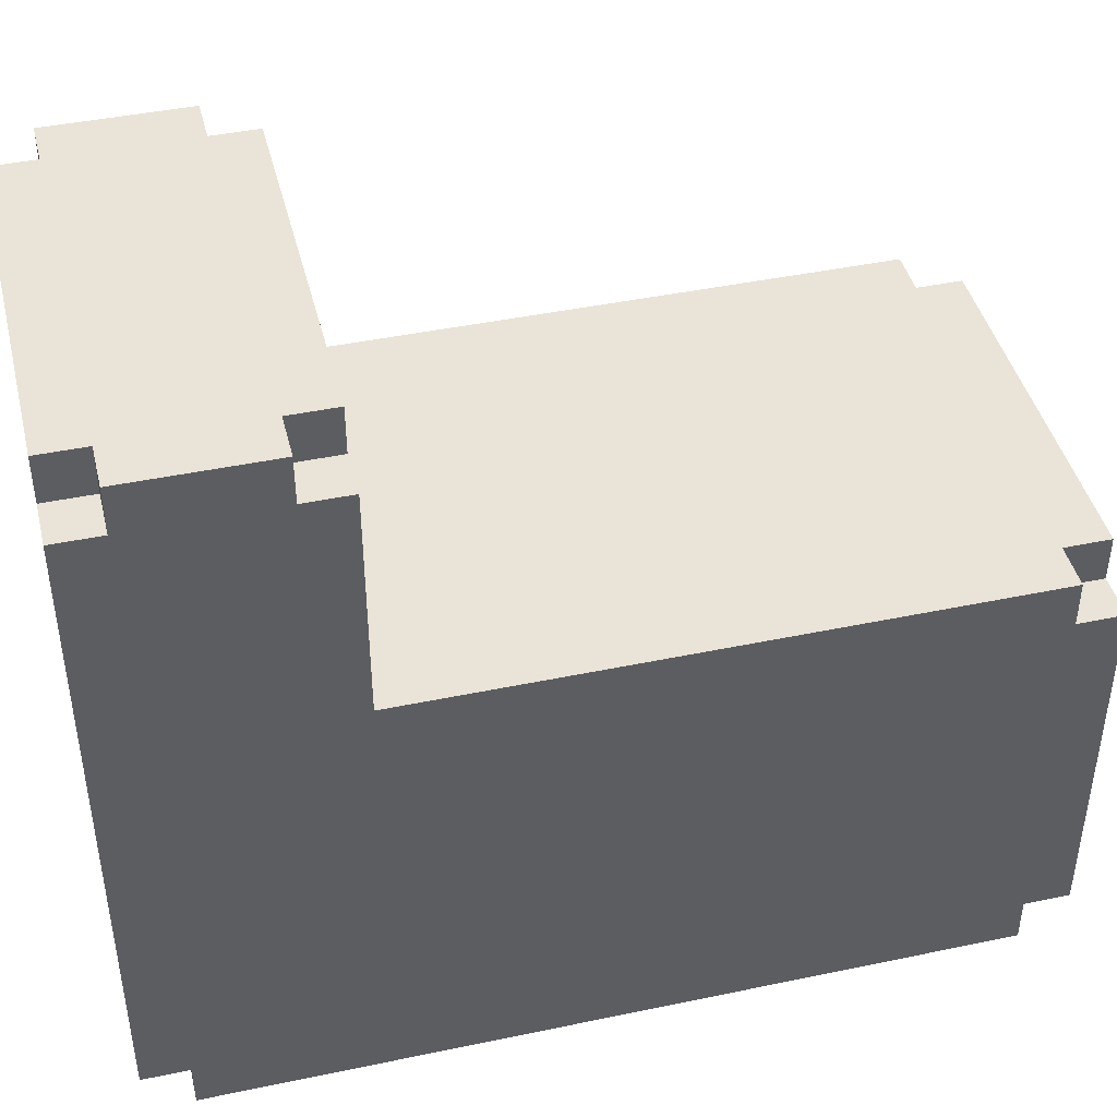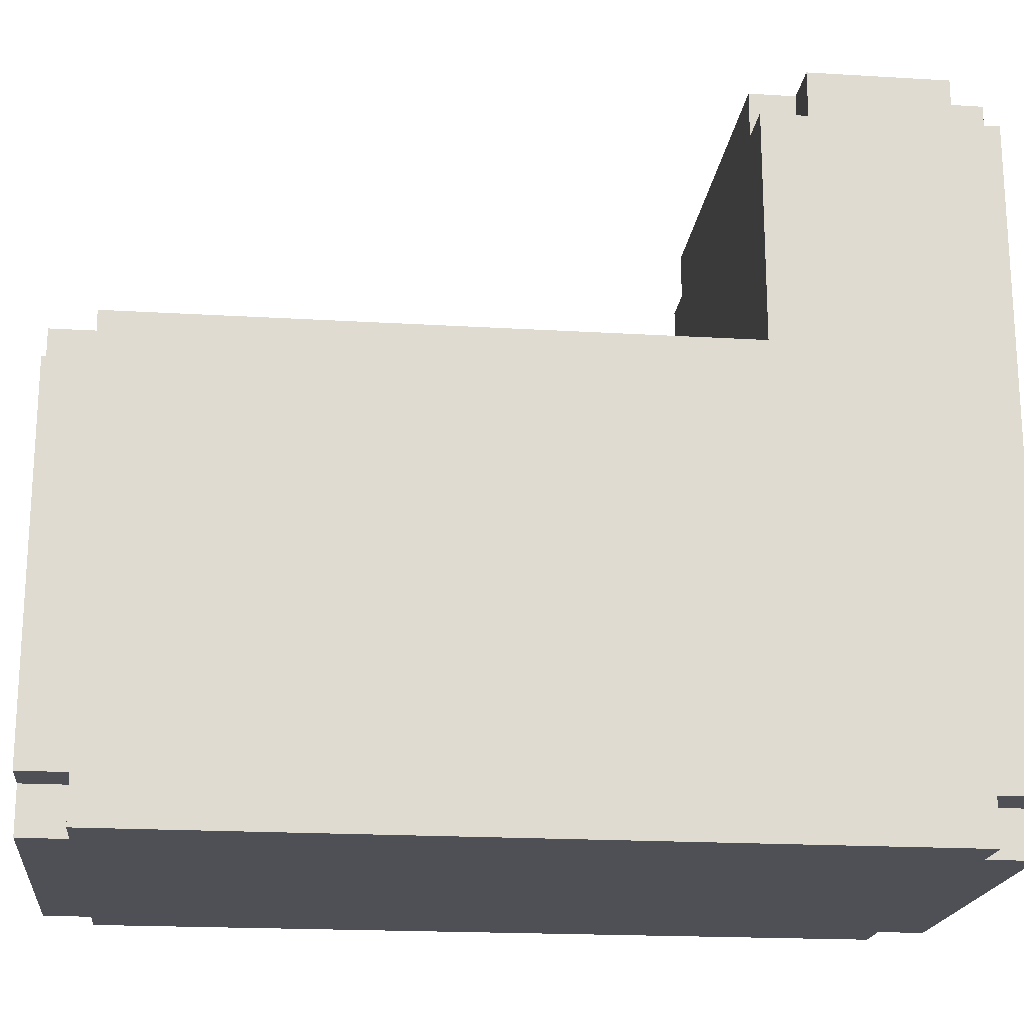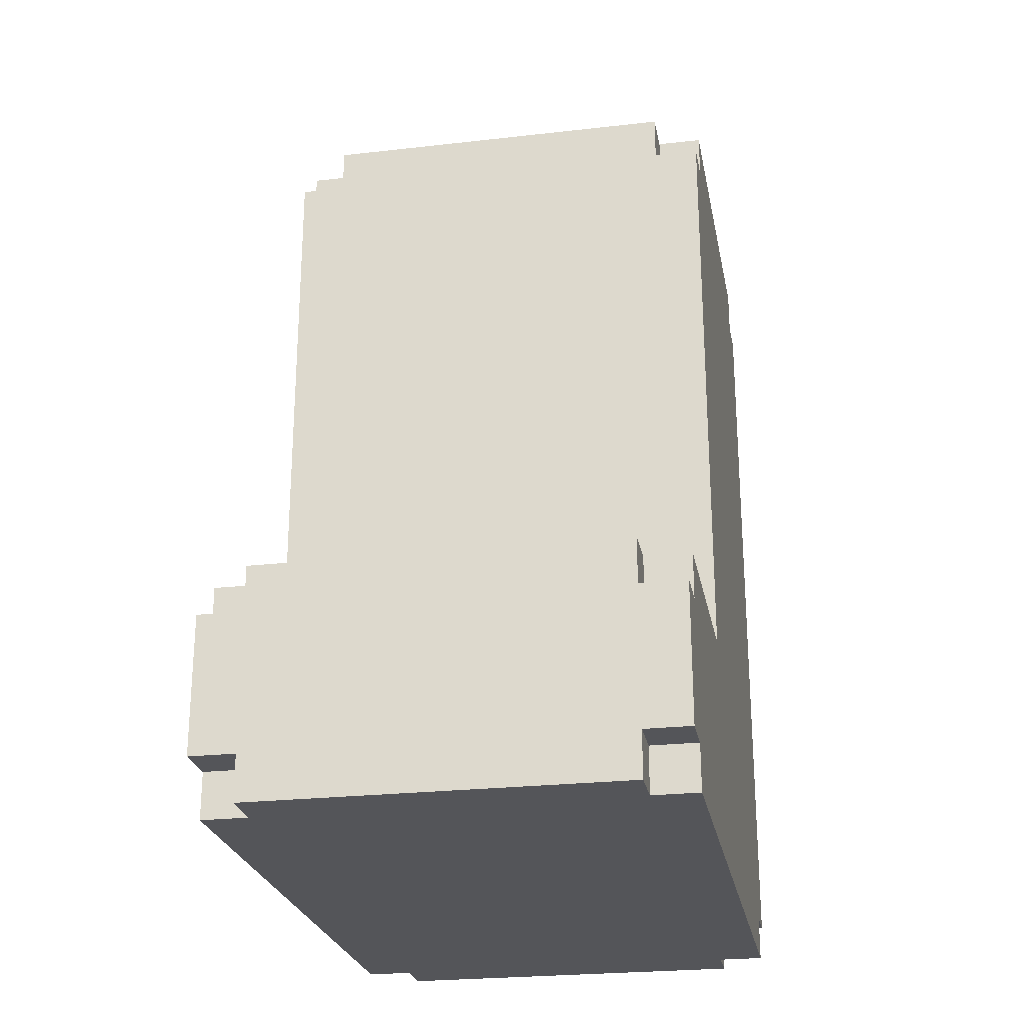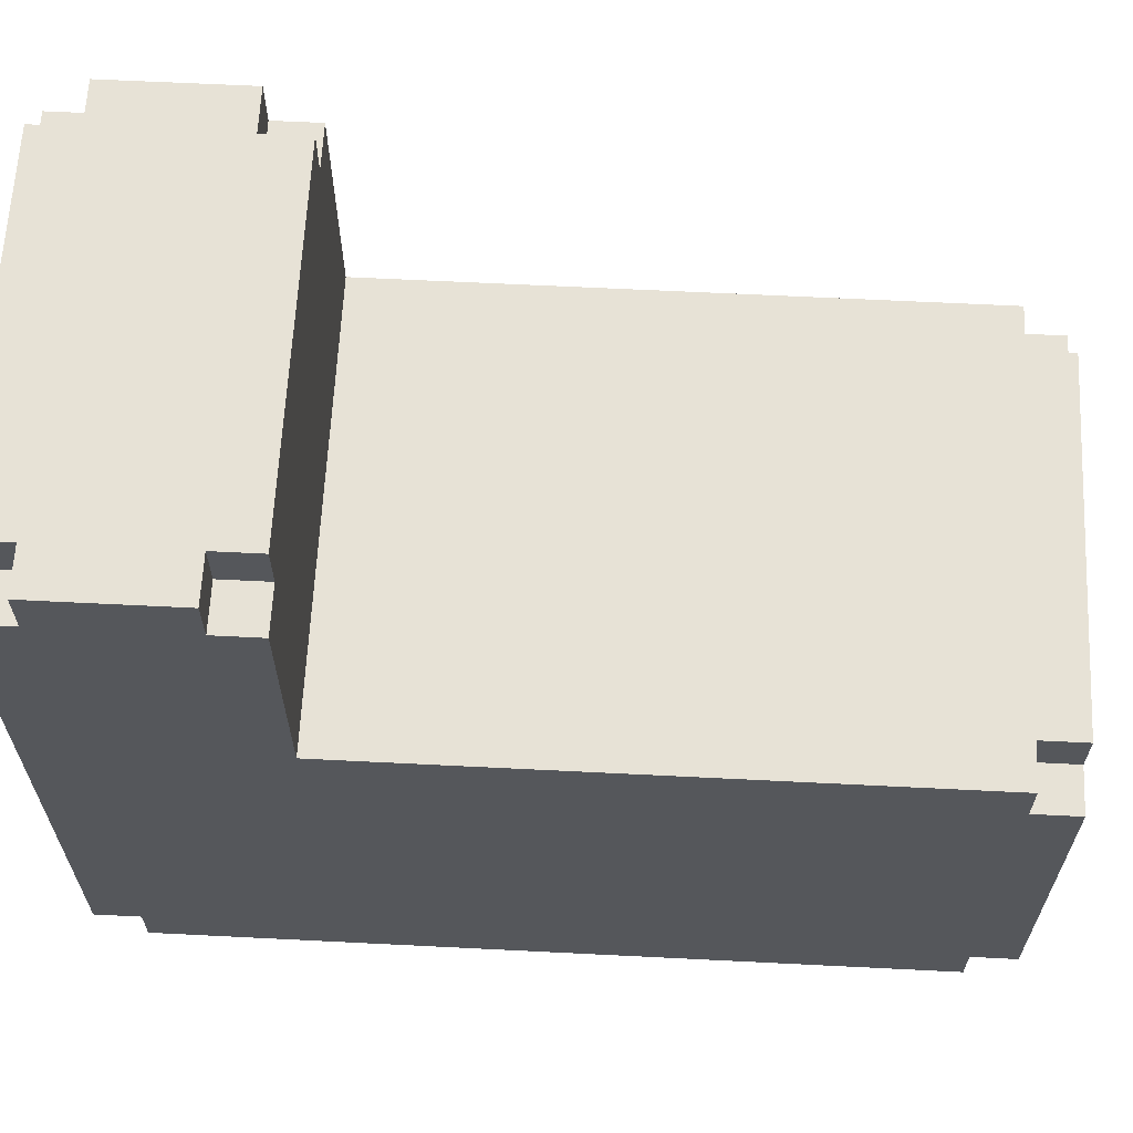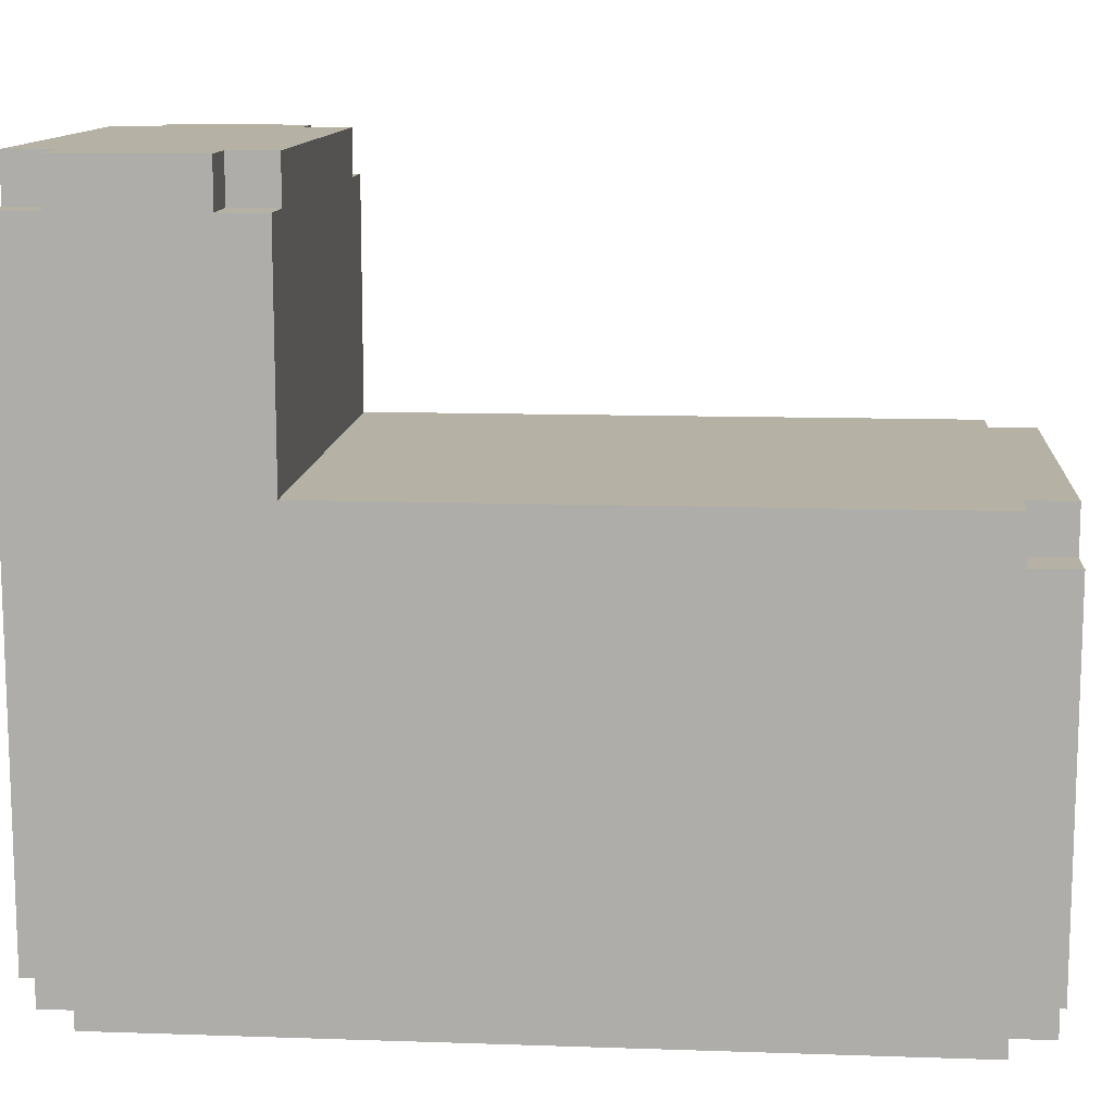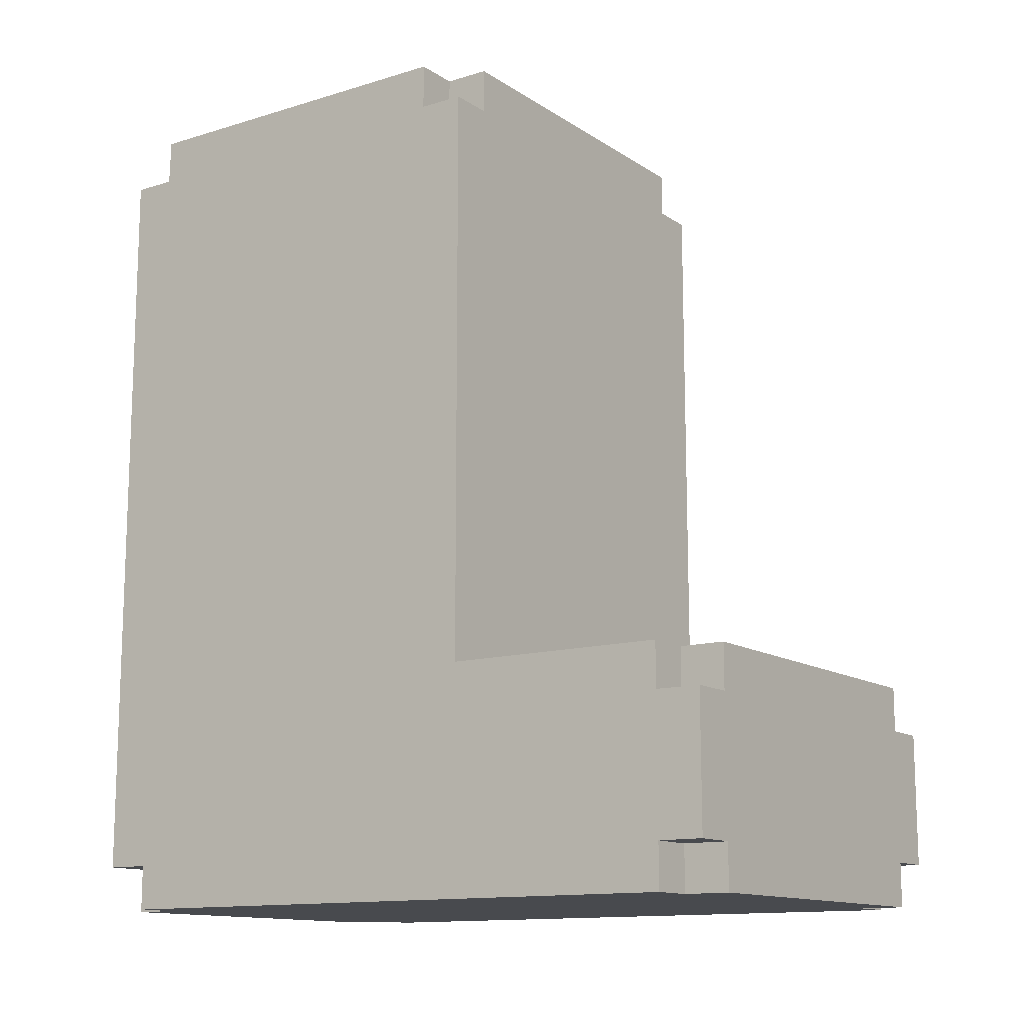
<metadata>
{"format":"obj","ext":"obj","renderer":"f3d","projection":"perspective","resolution":1024,"background":"white","views":[{"elev":43.3,"azim":76.1,"up":"+Z"},{"elev":-19.4,"azim":-96.4,"up":"+Z"},{"elev":-24.8,"azim":10.6,"up":"+Y"},{"elev":63.5,"azim":92.9,"up":"+Z"},{"elev":12.0,"azim":94.6,"up":"+Z"},{"elev":-13.0,"azim":-55.1,"up":"+Y"}]}
</metadata>
<code>
g humanoid-69
v 5 0 10
v 5 0 -4
v 5 1 11
v 5 1 10
v 5 1 -4
v 5 1 -5
v 5 3 1
v 5 3 -3
v 5 4 11
v 5 4 10
v 5 4 9
v 5 4 6
v 5 4 1
v 5 4 -3
v 5 4 -5
v 5 5 10
v 5 5 9
v 5 5 6
v 5 5 5
v 5 5 1
v 5 5 -3
v 5 5 -5
v 5 6 5
v 5 6 2
v 5 6 1
v 5 6 -3
v 5 6 -5
v 5 7 2
v 5 7 -2
v 5 7 -3
v 5 7 -5
v 5 8 -2
v 5 8 -4
v 5 9 -4
v 5 9 -5
v 5 16 5
v 5 16 -5
v 5 17 5
v 5 17 -5
v 5 18 5
v 5 18 4
v 5 18 -4
v 5 18 -5
v 5 19 4
v 5 19 -4
v 6 0 11
v 6 0 10
v 6 0 -4
v 6 0 -5
v 6 1 11
v 6 1 10
v 6 1 -4
v 6 1 -5
v 6 4 11
v 6 4 10
v 6 5 11
v 6 5 10
v 6 18 5
v 6 18 4
v 6 18 -4
v 6 18 -5
v 6 19 5
v 6 19 4
v 6 19 -4
v 6 19 -5
v 13 1 8
v 13 1 -3
v 13 4 8
v 13 4 6
v 13 4 5
v 13 4 4
v 13 5 4
v 13 5 3
v 13 19 3
v 13 19 -3
v 7 1 8
v 7 1 -3
v 7 4 8
v 7 4 6
v 7 4 5
v 7 4 4
v 7 5 4
v 7 5 3
v 7 19 3
v 7 19 -3
v 14 0 11
v 14 0 10
v 14 0 -4
v 14 0 -5
v 14 1 11
v 14 1 10
v 14 1 -4
v 14 1 -5
v 14 4 11
v 14 4 10
v 14 5 11
v 14 5 10
v 14 18 5
v 14 18 4
v 14 18 -4
v 14 18 -5
v 14 19 5
v 14 19 4
v 14 19 -4
v 14 19 -5
v 15 0 10
v 15 0 -4
v 15 1 11
v 15 1 10
v 15 1 -4
v 15 1 -5
v 15 3 2
v 15 3 -2
v 15 4 11
v 15 4 10
v 15 4 9
v 15 4 6
v 15 4 2
v 15 4 -2
v 15 4 -5
v 15 5 10
v 15 5 9
v 15 5 6
v 15 5 5
v 15 5 2
v 15 5 -2
v 15 5 -5
v 15 6 5
v 15 6 2
v 15 6 -2
v 15 6 -5
v 15 7 2
v 15 7 -1
v 15 7 -2
v 15 7 -5
v 15 8 -1
v 15 8 -4
v 15 9 -4
v 15 9 -5
v 15 16 5
v 15 16 -5
v 15 17 5
v 15 17 -5
v 15 18 5
v 15 18 4
v 15 18 -4
v 15 18 -5
v 15 19 4
v 15 19 -4
v 5 1 11
v 5 4 11
v 6 0 11
v 6 1 11
v 6 4 11
v 6 5 11
v 14 0 11
v 14 1 11
v 14 4 11
v 14 5 11
v 15 1 11
v 15 4 11
v 5 0 10
v 5 1 10
v 5 4 10
v 5 5 10
v 6 0 10
v 6 1 10
v 6 4 10
v 6 5 10
v 14 0 10
v 14 1 10
v 14 4 10
v 14 5 10
v 15 0 10
v 15 1 10
v 15 4 10
v 15 5 10
v 5 5 5
v 5 6 5
v 5 16 5
v 5 17 5
v 5 18 5
v 6 18 5
v 6 19 5
v 7 6 5
v 7 8 5
v 7 13 5
v 7 16 5
v 8 6 5
v 8 7 5
v 8 8 5
v 8 13 5
v 8 14 5
v 8 16 5
v 9 7 5
v 9 14 5
v 10 7 5
v 10 14 5
v 11 6 5
v 11 7 5
v 11 8 5
v 11 13 5
v 11 14 5
v 11 16 5
v 12 6 5
v 12 8 5
v 12 13 5
v 12 16 5
v 14 18 5
v 14 19 5
v 15 5 5
v 15 6 5
v 15 16 5
v 15 17 5
v 15 18 5
v 5 18 4
v 5 19 4
v 6 18 4
v 6 19 4
v 14 18 4
v 14 19 4
v 15 18 4
v 15 19 4
v 7 1 -3
v 7 19 -3
v 13 1 -3
v 13 19 -3
v 7 1 8
v 7 4 8
v 13 1 8
v 13 4 8
v 7 4 4
v 7 5 4
v 13 4 4
v 13 5 4
v 7 5 3
v 7 19 3
v 13 5 3
v 13 19 3
v 5 0 -4
v 5 1 -4
v 5 18 -4
v 5 19 -4
v 6 0 -4
v 6 1 -4
v 6 18 -4
v 6 19 -4
v 14 0 -4
v 14 1 -4
v 14 18 -4
v 14 19 -4
v 15 0 -4
v 15 1 -4
v 15 18 -4
v 15 19 -4
v 5 1 -5
v 5 4 -5
v 5 5 -5
v 5 6 -5
v 5 7 -5
v 5 9 -5
v 5 16 -5
v 5 17 -5
v 5 18 -5
v 6 0 -5
v 6 1 -5
v 6 18 -5
v 6 19 -5
v 13 7 -5
v 13 8 -5
v 14 0 -5
v 14 1 -5
v 14 7 -5
v 14 8 -5
v 14 18 -5
v 14 19 -5
v 15 1 -5
v 15 4 -5
v 15 5 -5
v 15 6 -5
v 15 7 -5
v 15 9 -5
v 15 16 -5
v 15 17 -5
v 15 18 -5
v 6 0 11
v 14 0 11
v 5 0 10
v 6 0 10
v 14 0 10
v 15 0 10
v 5 0 -4
v 6 0 -4
v 14 0 -4
v 15 0 -4
v 6 0 -5
v 14 0 -5
v 5 1 11
v 6 1 11
v 14 1 11
v 15 1 11
v 5 1 10
v 6 1 10
v 14 1 10
v 15 1 10
v 5 1 -4
v 6 1 -4
v 14 1 -4
v 15 1 -4
v 5 1 -5
v 6 1 -5
v 14 1 -5
v 15 1 -5
v 7 4 8
v 13 4 8
v 7 4 6
v 13 4 6
v 7 4 5
v 13 4 5
v 7 4 4
v 13 4 4
v 7 5 4
v 13 5 4
v 7 5 3
v 13 5 3
v 7 1 8
v 13 1 8
v 7 1 -3
v 13 1 -3
v 5 4 11
v 6 4 11
v 14 4 11
v 15 4 11
v 5 4 10
v 6 4 10
v 14 4 10
v 15 4 10
v 6 5 11
v 14 5 11
v 5 5 10
v 6 5 10
v 14 5 10
v 15 5 10
v 5 5 9
v 6 5 9
v 14 5 9
v 15 5 9
v 5 5 6
v 15 5 6
v 5 5 5
v 15 5 5
v 5 18 5
v 6 18 5
v 14 18 5
v 15 18 5
v 5 18 4
v 6 18 4
v 14 18 4
v 15 18 4
v 5 18 -4
v 6 18 -4
v 14 18 -4
v 15 18 -4
v 5 18 -5
v 6 18 -5
v 14 18 -5
v 15 18 -5
v 6 19 5
v 14 19 5
v 5 19 4
v 6 19 4
v 14 19 4
v 15 19 4
v 7 19 3
v 13 19 3
v 7 19 -3
v 13 19 -3
v 5 19 -4
v 6 19 -4
v 14 19 -4
v 15 19 -4
v 6 19 -5
v 14 19 -5
f 4 2 1
f 5 2 4
f 7 5 4
f 7 6 5
f 8 6 7
f 9 4 3
f 10 7 4
f 10 4 9
f 11 7 10
f 12 7 11
f 13 8 7
f 13 7 12
f 14 6 8
f 14 8 13
f 15 6 14
f 16 11 10
f 17 12 11
f 17 11 16
f 18 13 12
f 18 12 17
f 19 13 18
f 20 14 13
f 20 13 19
f 21 15 14
f 21 14 20
f 22 15 21
f 23 20 19
f 24 20 23
f 25 21 20
f 25 20 24
f 26 22 21
f 26 21 25
f 27 22 26
f 28 25 24
f 28 24 23
f 28 26 25
f 29 26 28
f 30 27 26
f 30 26 29
f 31 27 30
f 32 29 28
f 32 30 29
f 32 31 30
f 33 31 32
f 34 33 32
f 34 31 33
f 35 31 34
f 36 28 23
f 36 32 28
f 36 35 34
f 36 34 32
f 37 35 36
f 38 37 36
f 39 37 38
f 40 39 38
f 41 39 40
f 42 39 41
f 43 39 42
f 44 42 41
f 45 42 44
f 50 47 46
f 51 47 50
f 52 49 48
f 53 49 52
f 56 55 54
f 57 55 56
f 62 59 58
f 63 59 62
f 64 61 60
f 65 61 64
f 68 67 66
f 69 67 68
f 70 67 69
f 71 67 70
f 72 67 71
f 73 67 72
f 74 67 73
f 75 67 74
f 76 77 78
f 78 77 79
f 79 77 80
f 80 77 81
f 81 77 82
f 82 77 83
f 83 77 84
f 84 77 85
f 86 87 90
f 90 87 91
f 88 89 92
f 92 89 93
f 94 95 96
f 96 95 97
f 98 99 102
f 102 99 103
f 100 101 104
f 104 101 105
f 106 107 109
f 109 107 110
f 109 110 112
f 110 111 112
f 112 111 113
f 108 109 114
f 109 112 115
f 114 109 115
f 115 112 116
f 116 112 117
f 112 113 118
f 117 112 118
f 113 111 119
f 118 113 119
f 119 111 120
f 115 116 121
f 116 117 122
f 121 116 122
f 117 118 123
f 122 117 123
f 123 118 124
f 118 119 125
f 124 118 125
f 119 120 126
f 125 119 126
f 126 120 127
f 124 125 128
f 125 126 129
f 128 125 129
f 126 127 130
f 129 126 130
f 130 127 131
f 128 129 132
f 129 130 132
f 132 130 133
f 130 131 134
f 133 130 134
f 134 131 135
f 132 133 136
f 133 134 136
f 134 135 136
f 136 135 137
f 136 137 138
f 137 135 138
f 138 135 139
f 128 132 140
f 132 136 140
f 138 139 140
f 136 138 140
f 140 139 141
f 140 141 142
f 142 141 143
f 142 143 144
f 144 143 145
f 145 143 146
f 146 143 147
f 145 146 148
f 148 146 149
f 153 151 150
f 154 151 153
f 156 153 152
f 157 154 153
f 157 153 156
f 158 155 154
f 158 154 157
f 159 155 158
f 160 158 157
f 161 158 160
f 166 163 162
f 167 163 166
f 168 165 164
f 169 165 168
f 174 171 170
f 175 171 174
f 176 173 172
f 177 173 176
f 183 182 181
f 185 179 178
f 185 180 179
f 186 180 185
f 187 180 186
f 188 181 180
f 188 180 187
f 189 185 178
f 189 186 185
f 190 186 189
f 191 187 186
f 191 186 190
f 192 188 187
f 192 187 191
f 193 188 192
f 194 181 188
f 194 188 193
f 195 190 189
f 195 193 192
f 195 191 190
f 195 192 191
f 196 194 193
f 196 193 195
f 197 195 189
f 197 196 195
f 198 194 196
f 198 196 197
f 199 197 189
f 199 189 178
f 200 198 197
f 200 197 199
f 201 198 200
f 202 198 201
f 203 194 198
f 203 198 202
f 204 181 194
f 204 194 203
f 205 199 178
f 205 200 199
f 205 201 200
f 206 202 201
f 206 201 205
f 207 203 202
f 207 202 206
f 207 204 203
f 208 181 204
f 208 204 207
f 209 184 183
f 209 183 181
f 210 184 209
f 211 205 178
f 212 208 207
f 212 205 211
f 212 206 205
f 212 207 206
f 213 181 208
f 213 208 212
f 214 209 181
f 214 181 213
f 215 209 214
f 218 217 216
f 219 217 218
f 222 221 220
f 223 221 222
f 226 225 224
f 227 225 226
f 228 229 230
f 230 229 231
f 232 233 234
f 234 233 235
f 236 237 238
f 238 237 239
f 240 241 244
f 244 241 245
f 242 243 246
f 246 243 247
f 248 249 252
f 252 249 253
f 250 251 254
f 254 251 255
f 256 257 266
f 263 264 267
f 259 260 269
f 260 261 269
f 269 261 270
f 265 266 271
f 266 257 272
f 271 266 272
f 259 269 273
f 269 270 273
f 270 261 274
f 273 270 274
f 267 268 275
f 263 267 275
f 275 268 276
f 272 257 277
f 257 258 278
f 277 257 278
f 258 259 279
f 278 258 279
f 259 273 280
f 279 259 280
f 273 274 281
f 280 273 281
f 274 261 282
f 281 274 282
f 261 262 282
f 262 263 283
f 282 262 283
f 263 275 284
f 283 263 284
f 284 275 285
f 289 287 286
f 290 287 289
f 292 289 288
f 292 291 290
f 292 290 289
f 293 291 292
f 294 291 293
f 295 291 294
f 296 294 293
f 297 294 296
f 302 299 298
f 303 299 302
f 304 301 300
f 305 301 304
f 310 307 306
f 311 307 310
f 312 309 308
f 313 309 312
f 316 315 314
f 317 315 316
f 318 317 316
f 319 317 318
f 320 319 318
f 321 319 320
f 324 323 322
f 325 323 324
f 326 327 328
f 328 327 329
f 330 331 334
f 334 331 335
f 332 333 336
f 336 333 337
f 338 339 341
f 341 339 342
f 340 341 344
f 341 342 345
f 344 341 345
f 342 343 346
f 345 342 346
f 346 343 347
f 344 345 348
f 345 346 348
f 346 347 348
f 348 347 349
f 348 349 350
f 350 349 351
f 352 353 356
f 356 353 357
f 354 355 358
f 358 355 359
f 360 361 364
f 364 361 365
f 362 363 366
f 366 363 367
f 368 369 371
f 371 369 372
f 370 371 374
f 372 373 374
f 371 372 374
f 374 373 375
f 370 374 376
f 375 373 377
f 370 376 378
f 376 377 378
f 378 377 379
f 377 373 380
f 379 377 380
f 380 373 381
f 379 380 382
f 382 380 383

</code>
